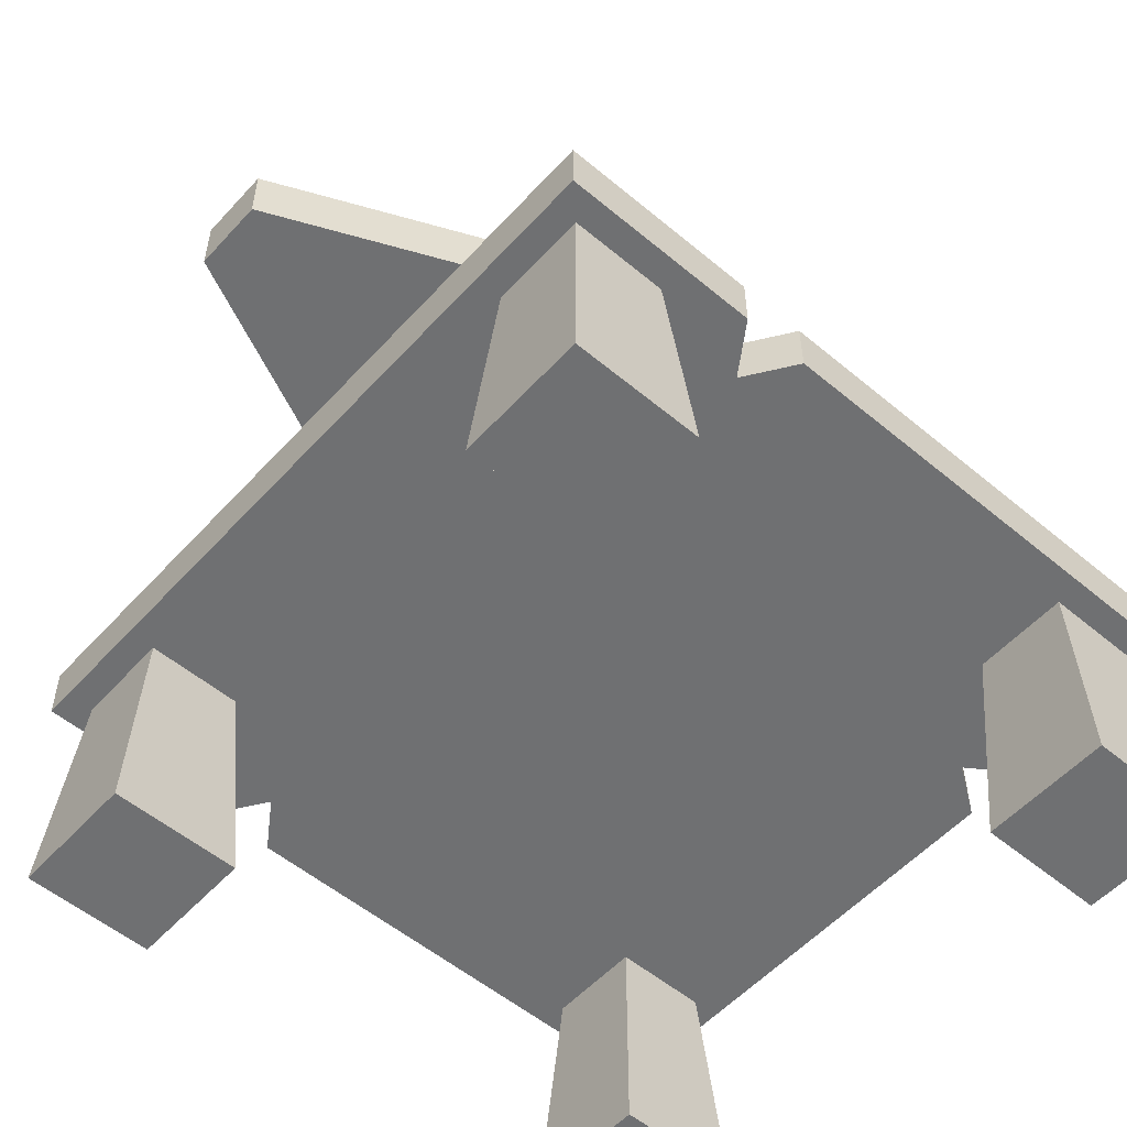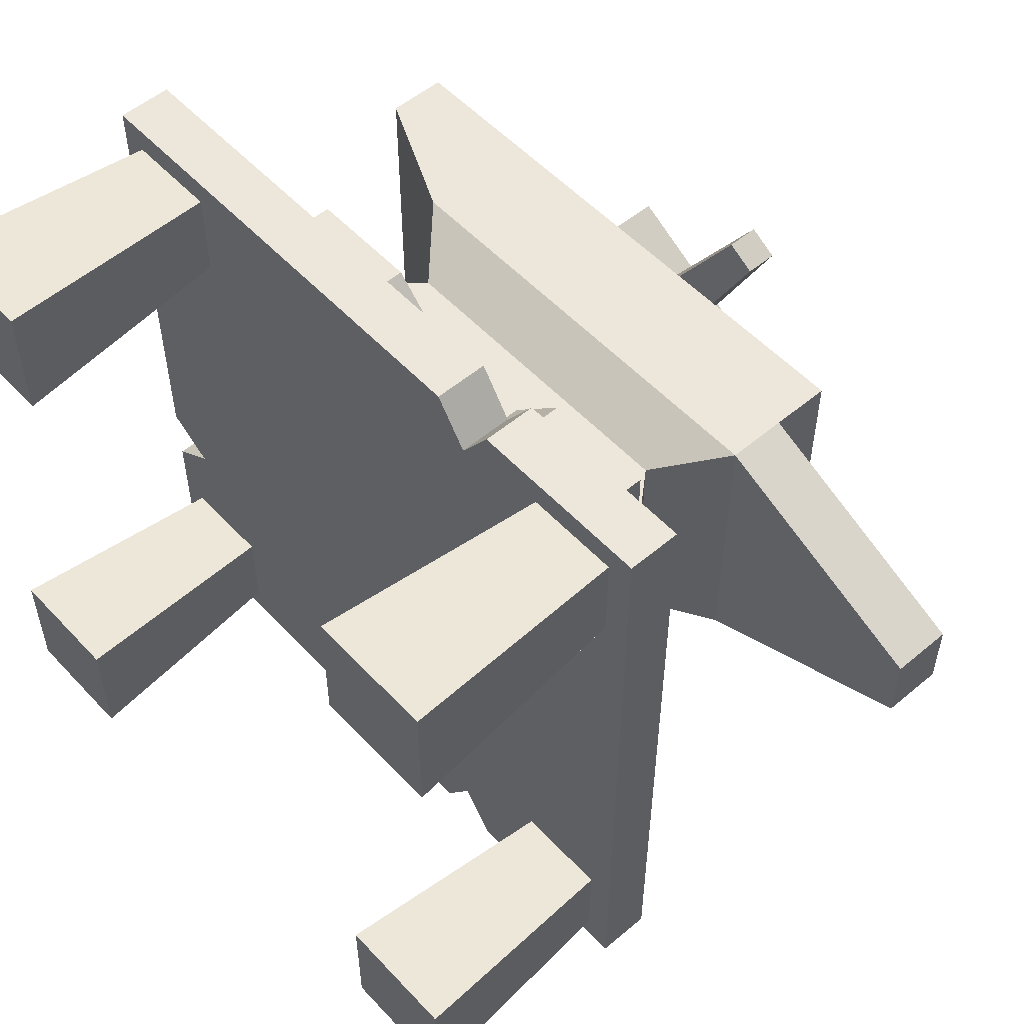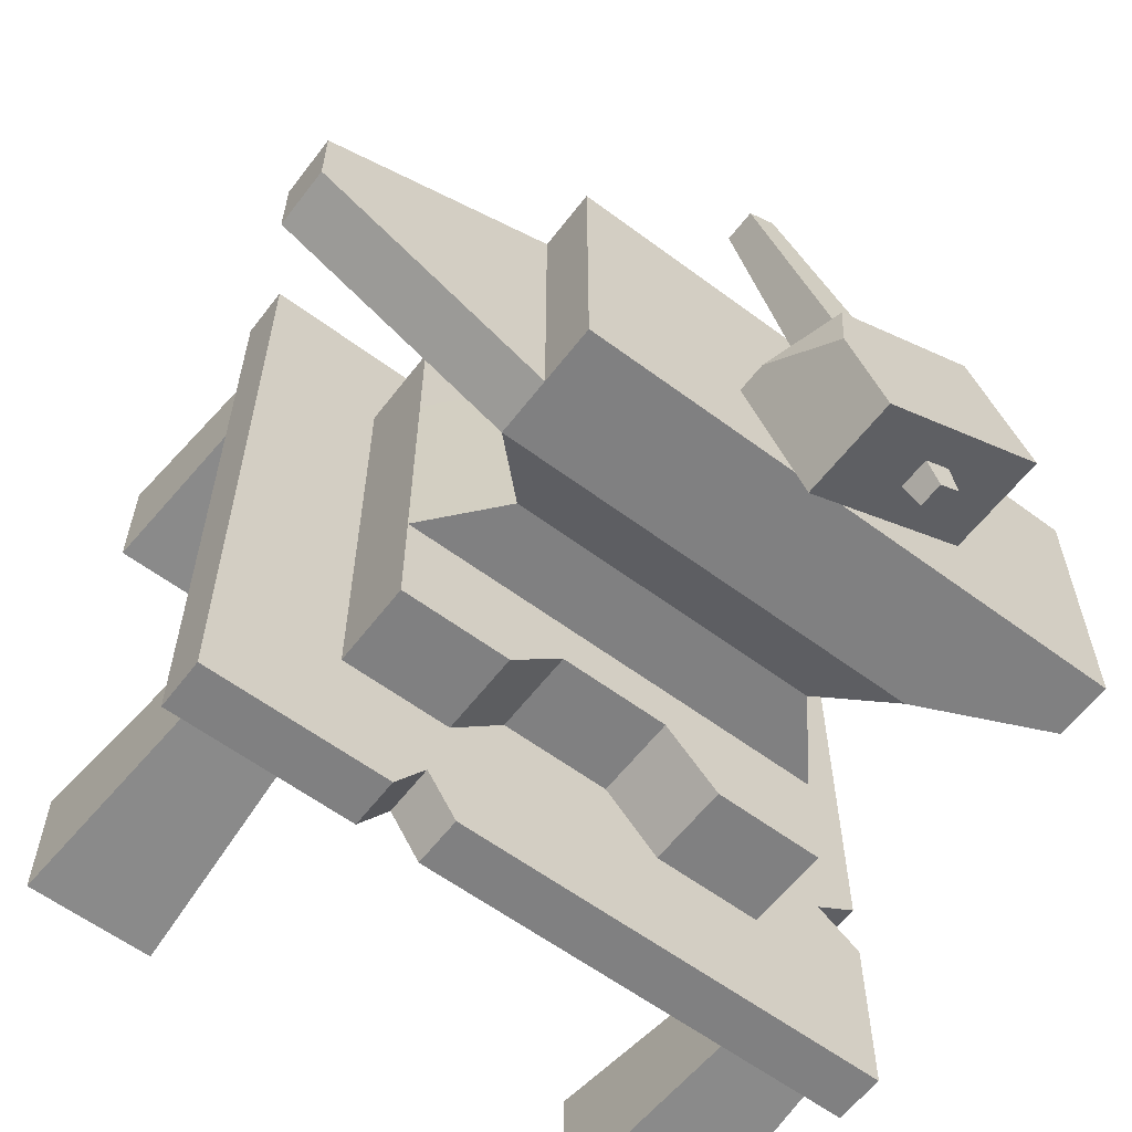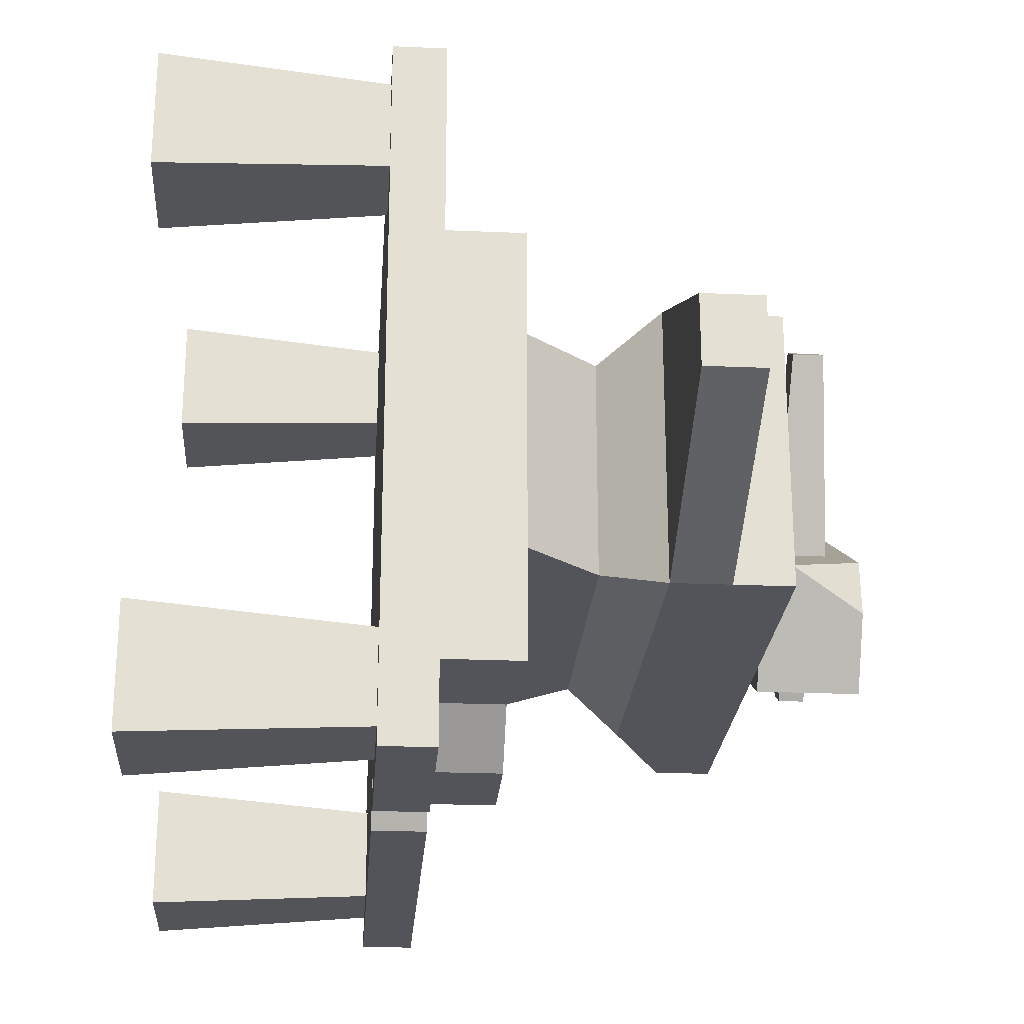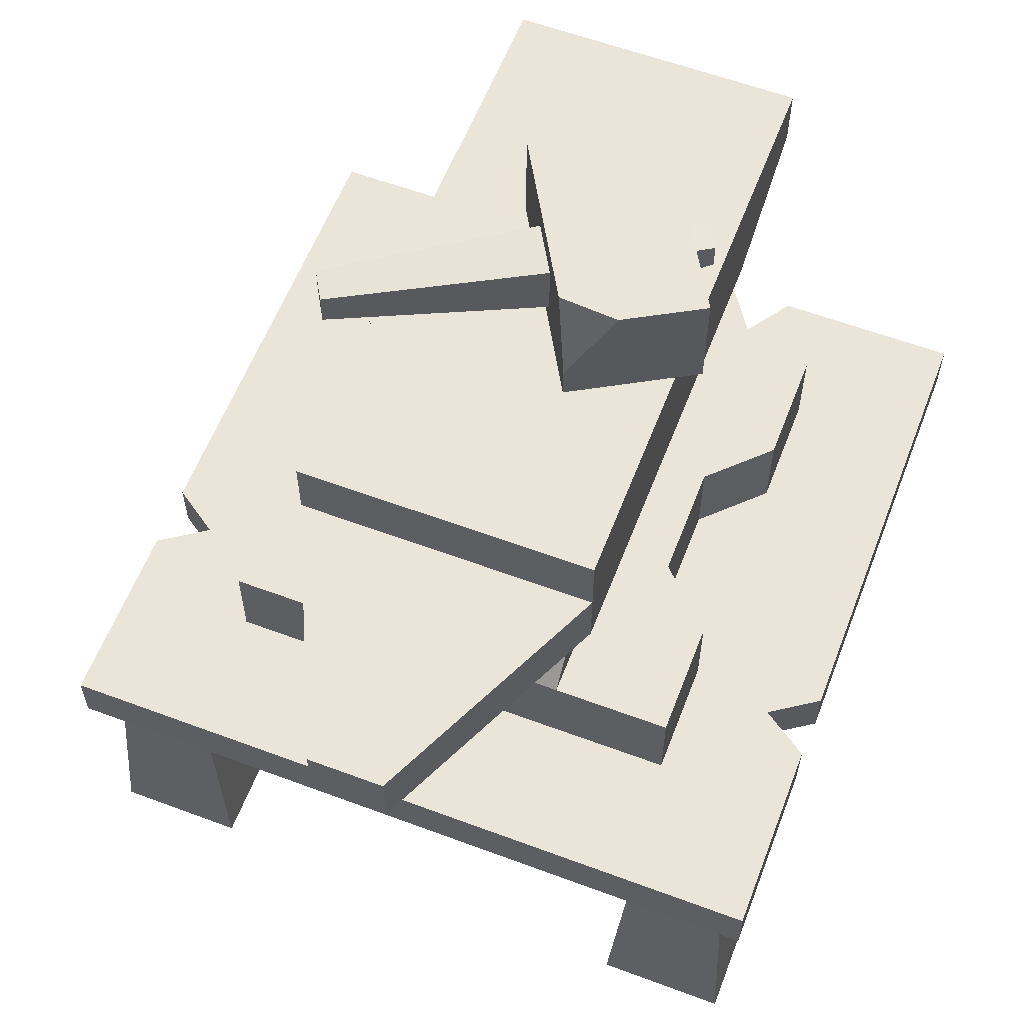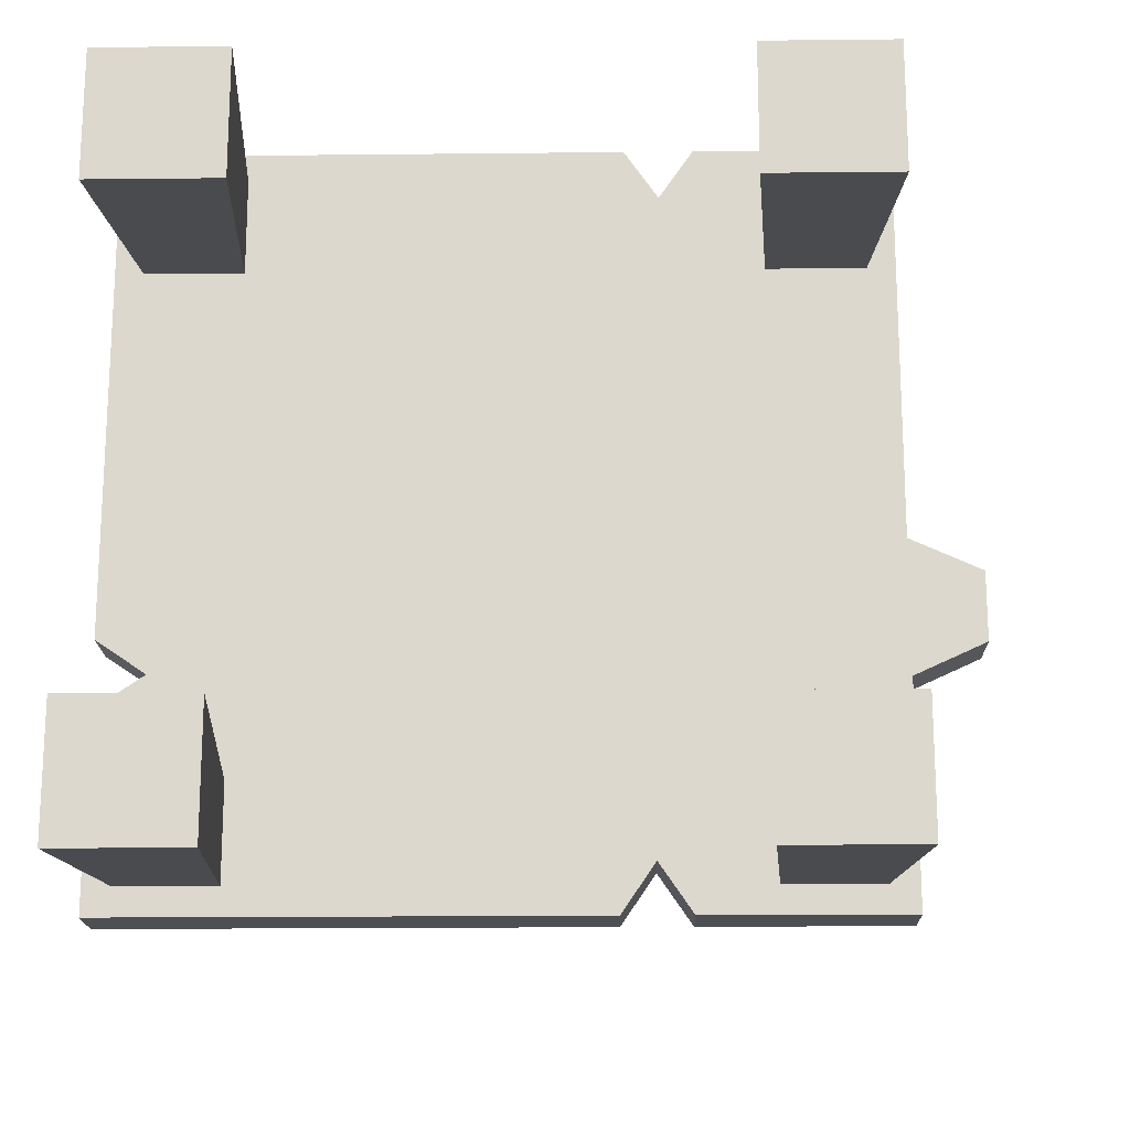
<metadata>
{"format":"obj","ext":"obj","renderer":"f3d","projection":"perspective","resolution":1024,"background":"white","views":[{"elev":-54.8,"azim":138.6,"up":"+Y"},{"elev":53.9,"azim":48.2,"up":"+Z"},{"elev":-60.1,"azim":142.7,"up":"+Z"},{"elev":-23.8,"azim":85.9,"up":"+Z"},{"elev":59.4,"azim":111.0,"up":"+Y"},{"elev":-18.1,"azim":1.2,"up":"+Z"}]}
</metadata>
<code>
g workbenchAnvil
v 0.08601 0.1381 0.043
v -0.08601 0.1381 0.043
v 0.06193 0.1661 0.043
v -0.06193 0.1661 0.043
v -0.0215 0.1381 0.06451
v -0.0215 0.1053 0.06451
v -0.043 0.1381 0.08601
v -0.043 0.1053 0.08601
v 0.0215 0.1053 0.06451
v 0.0215 0.1381 0.06451
v 0.043 0.1053 0.08601
v 0.043 0.1381 0.08601
v -0.0215 0.1053 -0.06451
v 0.0215 0.1053 -0.06451
v -0.0215 0.1381 -0.06451
v 0.0215 0.1381 -0.06451
v 0.08601 0.1053 0.08601
v 0.08601 0.1381 0.08601
v -0.08601 0.1381 -0.043
v -0.06193 0.1661 -0.043
v 0.06193 0.1661 -0.043
v 0.08601 0.1381 -0.043
v 0.08601 0.1381 -0.08601
v 0.08601 0.1053 -0.08601
v 0.043 0.1053 -0.08601
v 0.043 0.1381 -0.08601
v -0.08601 0.1053 -0.08601
v -0.08601 0.1381 -0.08601
v -0.08601 0.1053 0.08601
v -0.08601 0.1381 0.08601
v -0.043 0.1381 -0.08601
v -0.043 0.1053 -0.08601
v -0.1348 0.2117 -0.05464
v -0.1348 0.2345 -0.05464
v -0.1348 0.2117 0.05464
v -0.1348 0.2345 0.05464
v -0.08484 0.1889 -0.05464
v 0.08484 0.1889 -0.05464
v 0.08484 0.2117 -0.05464
v 0.08484 0.2345 -0.05464
v 0.1744 0.1889 -0.01366
v 0.1744 0.2117 -0.01366
v 0.08484 0.2345 0.05464
v 0.08484 0.2117 0.05464
v 0.1744 0.1889 0.01366
v 0.08484 0.1889 0.05464
v 0.1744 0.2117 0.01366
v -0.08484 0.1889 0.05464
v -0.1344 0.0853 -0.1344
v -0.1344 0.1053 -0.1344
v -0.1344 0.0853 -0.06593
v -0.1344 0.1053 -0.06593
v -0.1167 0.0853 -0.05388
v -0.1167 0.1053 -0.05388
v -0.1344 0.0853 -0.04183
v -0.1344 0.1053 -0.04183
v 0.1344 0.1053 -0.1344
v 0.1344 0.0853 -0.1344
v 0.1344 0.1053 0.1344
v 0.1344 0.0853 0.1344
v 0.03832 0.1053 -0.1344
v 0.05037 0.1053 -0.1167
v 0.06242 0.1053 -0.1344
v 0.06536 0.1053 0.1344
v 0.05331 0.1053 0.1167
v 0.04126 0.1053 0.1344
v -0.1344 0.1053 0.1344
v 0.06536 0.0853 0.1344
v -0.1344 0.0853 0.1344
v 0.03832 0.0853 -0.1344
v 0.05331 0.0853 0.1167
v 0.04126 0.0853 0.1344
v 0.06242 0.0853 -0.1344
v 0.05037 0.0853 -0.1167
v -0.0837 1.002e-32 -0.0837
v -0.1302 1.002e-32 -0.0837
v -0.08951 0.0853 -0.08951
v -0.1244 0.0853 -0.08951
v -0.0837 1.002e-32 -0.1302
v -0.1302 0 -0.1302
v -0.08951 0.0853 -0.1244
v -0.1244 0.0853 -0.1244
v 0.1302 0 -0.1302
v 0.1302 1.002e-32 -0.0837
v 0.1244 0.0853 -0.1244
v 0.1244 0.0853 -0.08951
v 0.0837 1.002e-32 -0.0837
v 0.08951 0.0853 -0.08951
v 0.0837 1.002e-32 -0.1302
v 0.08951 0.0853 -0.1244
v 0.1302 1.002e-32 0.0837
v 0.1302 0 0.1302
v 0.1244 0.0853 0.08951
v 0.1244 0.0853 0.1244
v 0.0837 1.002e-32 0.1302
v 0.0837 1.002e-32 0.0837
v 0.08951 0.0853 0.1244
v 0.08951 0.0853 0.08951
v -0.0837 1.002e-32 0.1302
v -0.0837 1.002e-32 0.0837
v -0.1302 0 0.1302
v -0.1302 1.002e-32 0.0837
v -0.1244 0.0853 0.08951
v -0.1244 0.0853 0.1244
v -0.08951 0.0853 0.08951
v -0.08951 0.0853 0.1244
f 3 2 1
f 2 3 4
f 7 6 5
f 6 7 8
f 11 10 9
f 10 11 12
f 15 14 13
f 14 15 16
f 18 11 17
f 11 18 12
f 2 20 19
f 20 2 4
f 3 22 21
f 22 3 1
f 20 22 19
f 22 20 21
f 22 24 23
f 24 22 17
f 17 22 1
f 17 1 18
f 26 24 25
f 24 26 23
f 29 28 27
f 28 29 19
f 19 29 2
f 2 29 30
f 15 32 31
f 32 15 13
f 28 32 27
f 32 28 31
f 14 26 25
f 26 14 16
f 7 29 8
f 29 7 30
f 35 34 33
f 34 35 36
f 10 6 9
f 6 10 5
f 33 38 37
f 38 33 39
f 39 33 34
f 39 34 40
f 37 21 20
f 21 37 38
f 39 41 38
f 41 39 42
f 43 39 40
f 39 43 44
f 46 41 45
f 41 46 38
f 47 46 45
f 46 47 44
f 18 10 12
f 1 10 18
f 10 1 2
f 10 2 5
f 5 2 7
f 7 2 30
f 46 4 3
f 4 46 48
f 35 37 48
f 37 35 33
f 44 48 46
f 48 44 35
f 35 44 36
f 36 44 43
f 47 41 42
f 41 47 45
f 3 38 46
f 38 3 21
f 39 47 42
f 47 39 44
f 26 22 23
f 22 26 16
f 22 16 19
f 19 16 15
f 19 15 31
f 19 31 28
f 48 20 4
f 20 48 37
f 34 43 40
f 43 34 36
f 44 38 39
f 38 44 46
f 51 50 49
f 50 51 52
f 55 54 53
f 54 55 56
f 59 58 57
f 58 59 60
f 14 32 13
f 14 50 32
f 32 50 27
f 14 61 50
f 25 61 14
f 25 62 61
f 25 63 62
f 24 63 25
f 24 57 63
f 57 24 59
f 17 59 24
f 59 17 64
f 64 17 11
f 64 11 65
f 65 11 66
f 66 11 9
f 66 9 67
f 67 9 8
f 8 9 6
f 67 8 29
f 67 29 54
f 67 54 56
f 27 54 29
f 27 50 54
f 54 50 52
f 59 68 60
f 68 59 64
f 69 56 55
f 56 69 67
f 50 70 49
f 70 50 61
f 68 65 71
f 65 68 64
f 66 71 65
f 71 66 72
f 66 69 72
f 69 66 67
f 74 63 73
f 63 74 62
f 62 70 61
f 70 62 74
f 63 58 73
f 58 63 57
f 54 51 53
f 51 54 52
f 77 76 75
f 76 77 78
f 76 79 75
f 79 76 80
f 81 75 79
f 75 81 77
f 76 82 80
f 82 76 78
f 82 79 80
f 79 82 81
f 85 84 83
f 84 85 86
f 86 87 84
f 87 86 88
f 87 90 89
f 90 87 88
f 89 85 83
f 85 89 90
f 87 83 84
f 83 87 89
f 93 92 91
f 92 93 94
f 95 91 92
f 91 95 96
f 94 95 92
f 95 94 97
f 95 98 96
f 98 95 97
f 98 91 96
f 91 98 93
f 101 100 99
f 100 101 102
f 101 103 102
f 103 101 104
f 103 100 102
f 100 103 105
f 99 104 101
f 104 99 106
f 105 99 100
f 99 105 106
f 94 68 97
f 97 68 98
f 94 60 68
f 60 94 58
f 85 58 94
f 85 94 93
f 58 85 73
f 85 93 86
f 98 86 93
f 86 98 88
f 98 68 88
f 88 68 90
f 73 85 90
f 73 90 68
f 73 68 71
f 73 71 74
f 74 71 72
f 74 72 70
f 70 72 106
f 106 72 69
f 106 69 104
f 104 69 103
f 55 103 69
f 53 103 55
f 81 70 106
f 81 106 105
f 70 81 49
f 49 81 82
f 49 82 51
f 78 51 82
f 78 53 51
f 81 105 77
f 103 77 105
f 77 103 53
f 53 78 77
g hammer
v 0.02149 0.246 -0.01979
v 0.01067 0.2745 -0.01355
v 0.01235 0.2745 -0.03562
v -0.07357 0.2345 -0.02264
v -0.04857 0.2345 0.02066
v -0.003511 0.2345 -0.06309
v 0.02149 0.2345 -0.01979
v -0.004568 0.2444 -0.004747
v -0.004568 0.2646 -0.004747
v -0.02252 0.2444 0.005614
v -0.04857 0.2745 0.02066
v -0.02252 0.2646 0.005614
v -0.003511 0.2745 -0.06309
v -0.07357 0.2745 -0.02264
v -0.04393 0.2606 -0.03976
v -0.04393 0.2484 -0.03976
v -0.03316 0.2606 -0.04598
v -0.03316 0.2484 -0.04598
v 0.03184 0.2484 0.06661
v 0.02107 0.2484 0.07282
v 0.03184 0.2606 0.06661
v 0.02107 0.2606 0.07282
v -0.04785 0.2497 -0.04904
v -0.03923 0.2497 -0.05401
v -0.04785 0.2593 -0.04904
v -0.03923 0.2593 -0.05401
f 109 108 107
f 112 111 110
f 111 112 113
f 107 111 113
f 111 107 114
f 114 107 115
f 116 111 114
f 115 107 108
f 111 116 117
f 115 108 118
f 117 116 118
f 117 118 108
f 112 107 113
f 107 112 109
f 109 112 119
f 120 111 117
f 111 120 110
f 117 119 120
f 119 117 108
f 119 108 109
f 122 120 121
f 121 120 123
f 122 110 120
f 119 123 120
f 110 122 112
f 119 124 123
f 112 124 119
f 124 112 122
f 127 126 125
f 126 127 128
f 114 126 116
f 126 114 125
f 118 126 128
f 126 118 116
f 128 115 118
f 115 128 127
f 114 127 125
f 127 114 115
f 131 130 129
f 130 131 132
f 123 131 121
f 131 123 132
f 130 123 124
f 123 130 132
f 129 124 122
f 124 129 130
f 131 122 121
f 122 131 129

</code>
